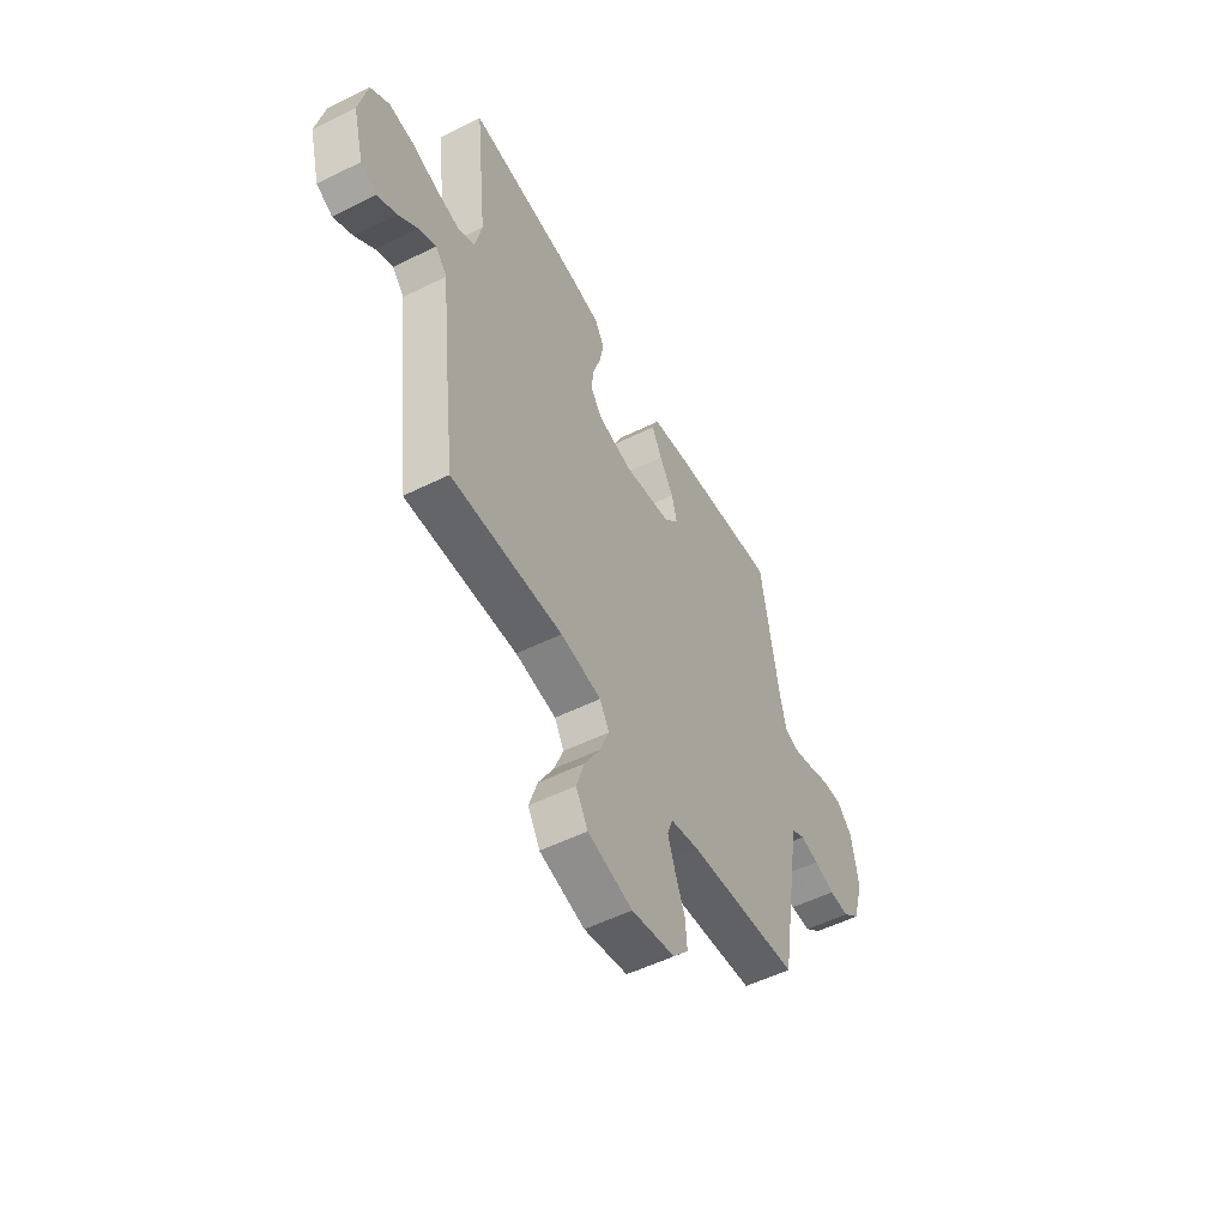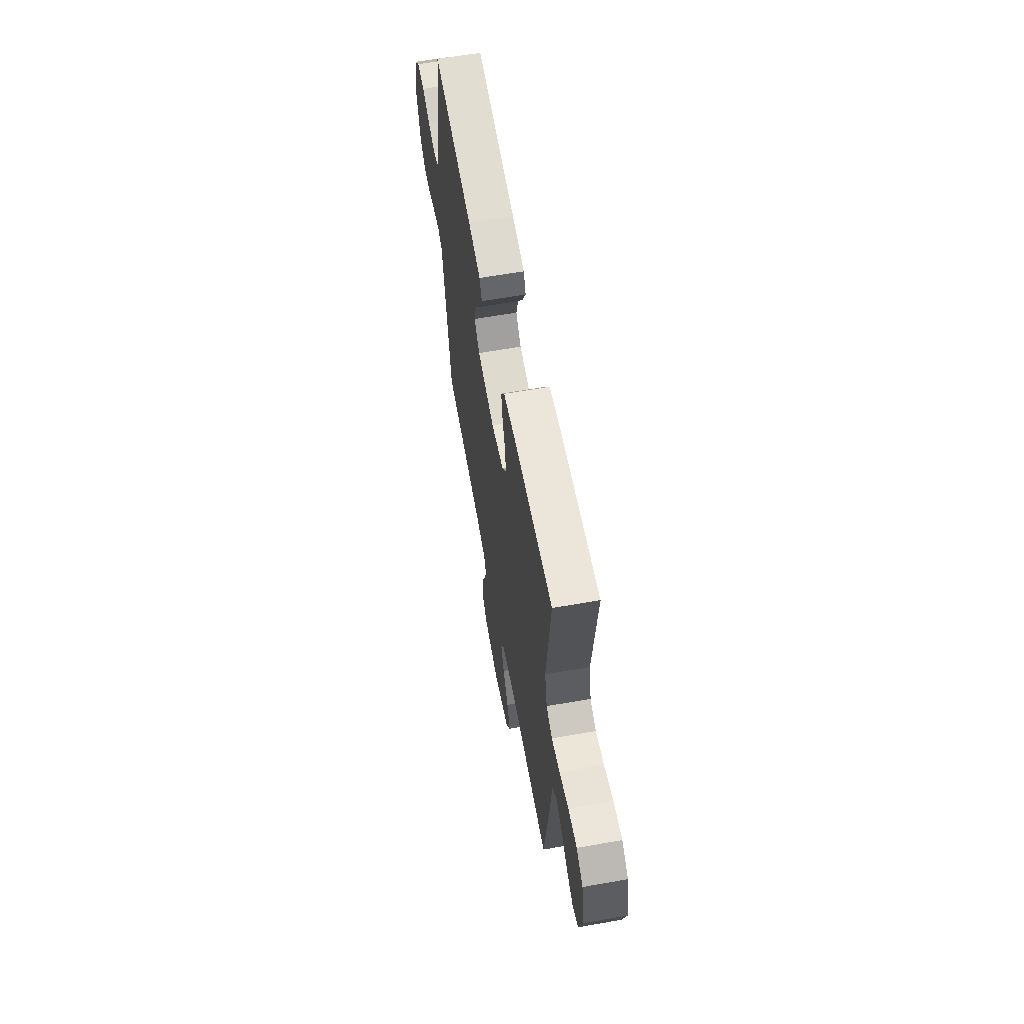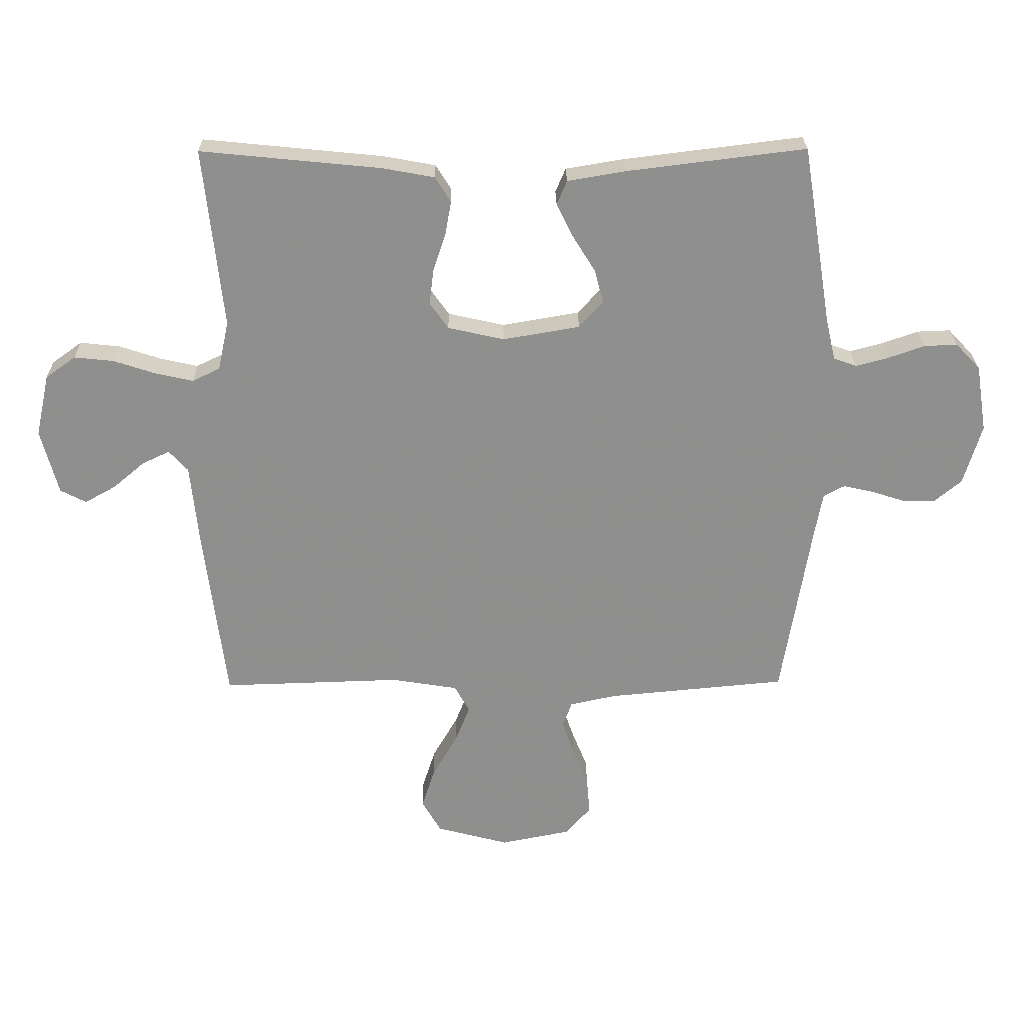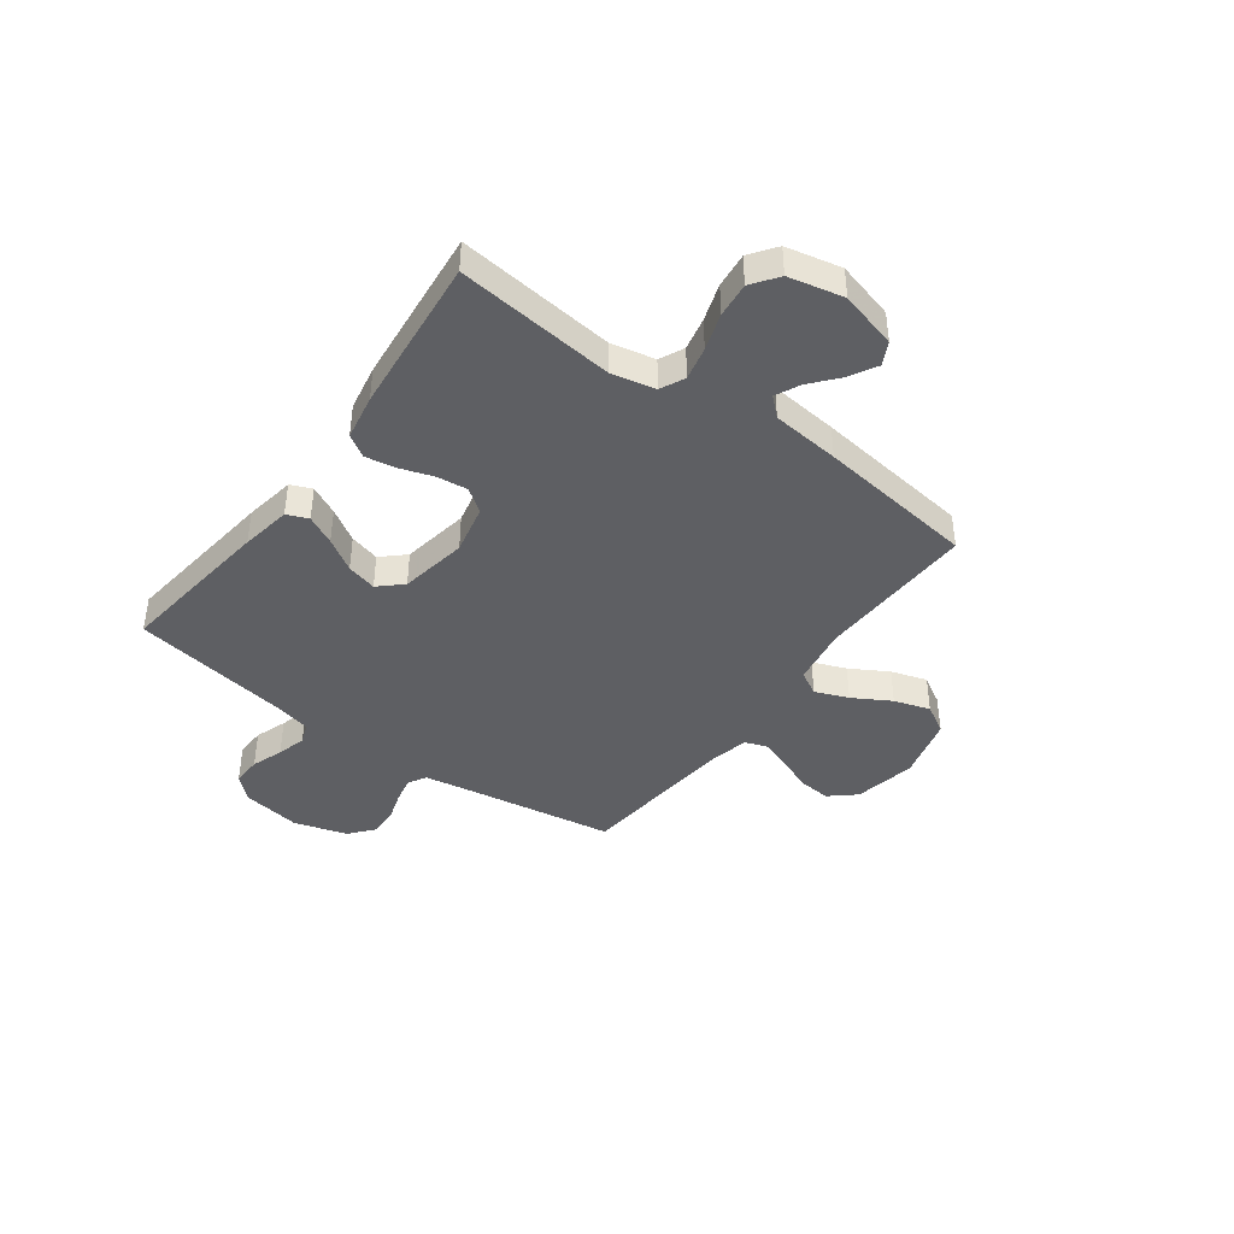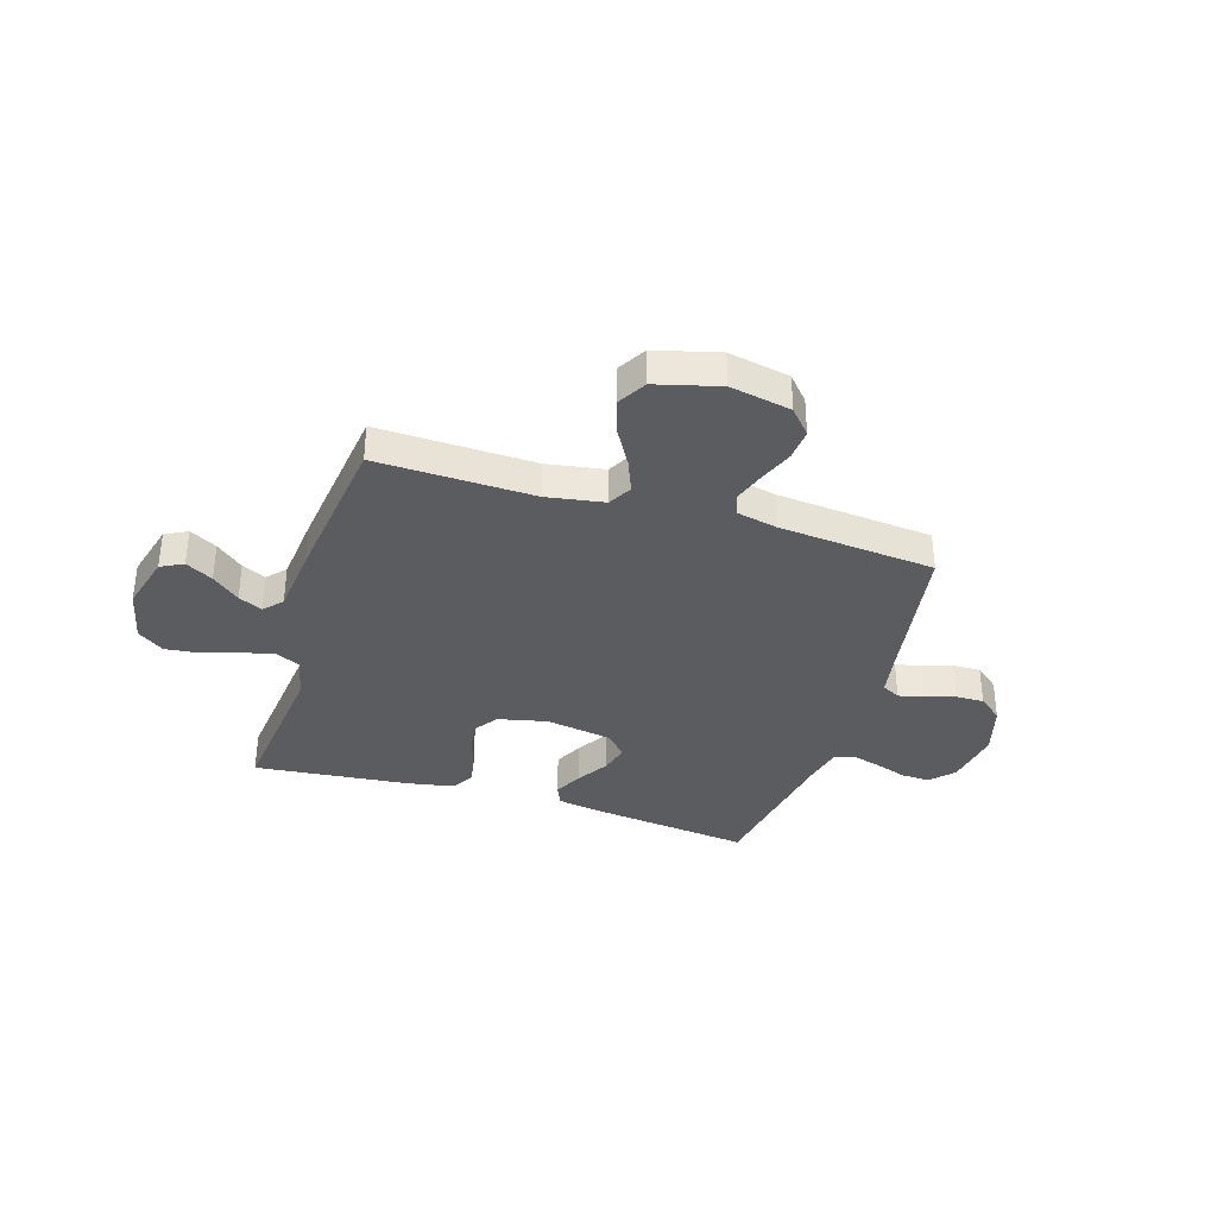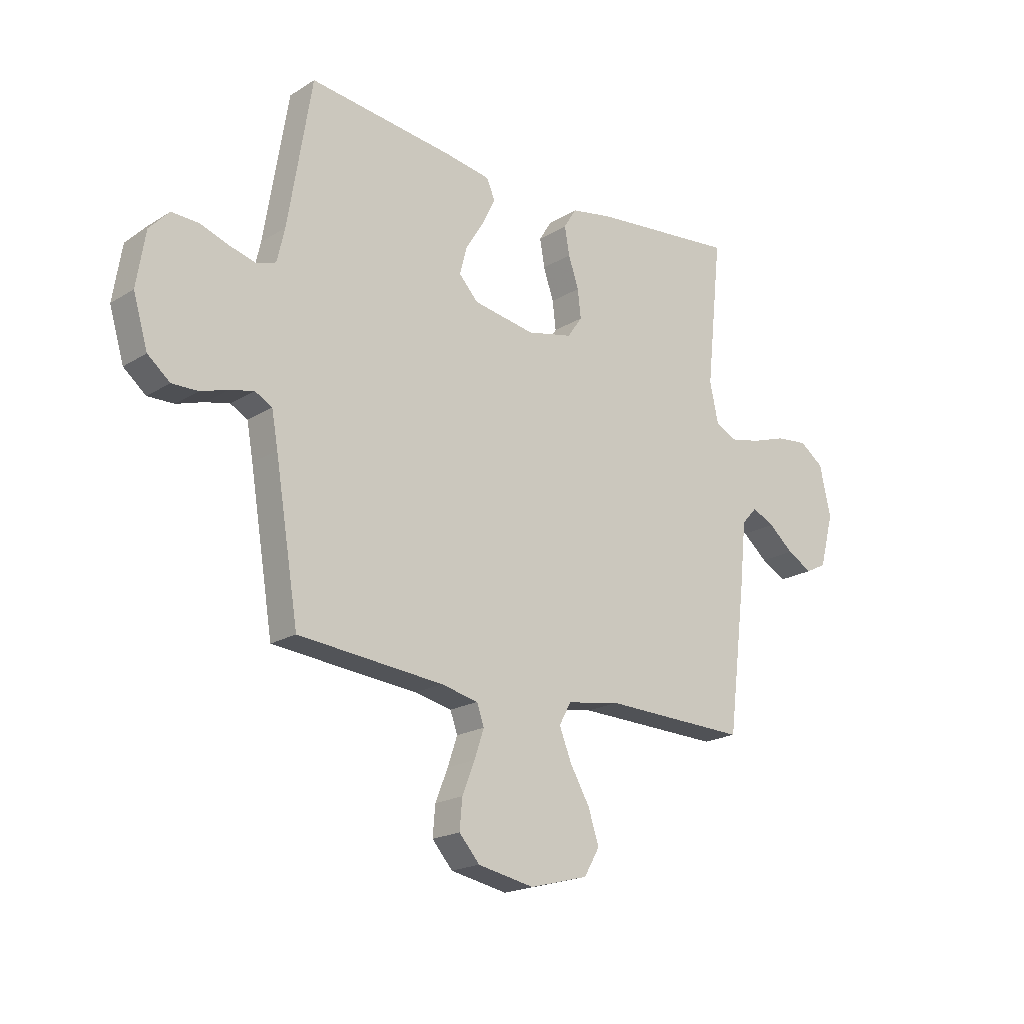
<metadata>
{"format":"obj","ext":"obj","renderer":"f3d","projection":"perspective","resolution":1024,"background":"white","views":[{"elev":-53.0,"azim":118.0,"up":"+Z"},{"elev":61.9,"azim":79.8,"up":"+Z"},{"elev":25.0,"azim":179.2,"up":"+Z"},{"elev":-41.8,"azim":53.6,"up":"+Y"},{"elev":-35.2,"azim":162.8,"up":"+Y"},{"elev":-19.5,"azim":-41.1,"up":"+Z"}]}
</metadata>
<code>
v 0.5 0.07 -0.5
v 0.2 0.07 -0.491
v 0.09 0.07 -0.509
v 0.065 0.07 -0.554
v 0.09 0.07 -0.617
v 0.131 0.07 -0.688
v 0.153 0.07 -0.756
v 0.121 0.07 -0.811
v 0 0.07 -0.843
v -0.117 0.07 -0.82
v -0.159 0.07 -0.772
v -0.154 0.07 -0.711
v -0.128 0.07 -0.646
v -0.108 0.07 -0.587
v -0.123 0.07 -0.545
v -0.2 0.07 -0.528
v -0.5 0.07 -0.5
v -0.549 0.07 -0.2
v -0.562 0.07 -0.128
v -0.597 0.07 -0.109
v -0.647 0.07 -0.12
v -0.703 0.07 -0.138
v -0.757 0.07 -0.139
v -0.803 0.07 -0.101
v -0.833 0.07 0
v -0.815 0.07 0.112
v -0.774 0.07 0.155
v -0.719 0.07 0.153
v -0.659 0.07 0.132
v -0.604 0.07 0.117
v -0.565 0.07 0.131
v -0.549 0.07 0.2
v -0.5 0.07 0.5
v -0.2 0.07 0.463
v -0.105 0.07 0.447
v -0.088 0.07 0.407
v -0.115 0.07 0.352
v -0.153 0.07 0.291
v -0.168 0.07 0.234
v -0.128 0.07 0.191
v 0 0.07 0.169
v 0.094 0.07 0.19
v 0.125 0.07 0.234
v 0.118 0.07 0.292
v 0.097 0.07 0.355
v 0.087 0.07 0.412
v 0.113 0.07 0.454
v 0.2 0.07 0.47
v 0.5 0.07 0.5
v 0.468 0.07 0.2
v 0.486 0.07 0.118
v 0.532 0.07 0.096
v 0.595 0.07 0.11
v 0.665 0.07 0.133
v 0.731 0.07 0.14
v 0.781 0.07 0.104
v 0.804 0.07 0
v 0.775 0.07 -0.109
v 0.732 0.07 -0.131
v 0.68 0.07 -0.102
v 0.628 0.07 -0.058
v 0.582 0.07 -0.036
v 0.55 0.07 -0.071
v 0.537 0.07 -0.2
v 0.5 0 -0.5
v 0.2 0 -0.491
v 0.09 0 -0.509
v 0.065 0 -0.554
v 0.09 0 -0.617
v 0.131 0 -0.688
v 0.153 0 -0.756
v 0.121 0 -0.811
v 0 0 -0.843
v -0.117 0 -0.82
v -0.159 0 -0.772
v -0.154 0 -0.711
v -0.128 0 -0.646
v -0.108 0 -0.587
v -0.123 0 -0.545
v -0.2 0 -0.528
v -0.5 0 -0.5
v -0.549 0 -0.2
v -0.562 0 -0.128
v -0.597 0 -0.109
v -0.647 0 -0.12
v -0.703 0 -0.138
v -0.757 0 -0.139
v -0.803 0 -0.101
v -0.833 0 0
v -0.815 0 0.112
v -0.774 0 0.155
v -0.719 0 0.153
v -0.659 0 0.132
v -0.604 0 0.117
v -0.565 0 0.131
v -0.549 0 0.2
v -0.5 0 0.5
v -0.2 0 0.463
v -0.105 0 0.447
v -0.088 0 0.407
v -0.115 0 0.352
v -0.153 0 0.291
v -0.168 0 0.234
v -0.128 0 0.191
v 0 0 0.169
v 0.094 0 0.19
v 0.125 0 0.234
v 0.118 0 0.292
v 0.097 0 0.355
v 0.087 0 0.412
v 0.113 0 0.454
v 0.2 0 0.47
v 0.5 0 0.5
v 0.468 0 0.2
v 0.486 0 0.118
v 0.532 0 0.096
v 0.595 0 0.11
v 0.665 0 0.133
v 0.731 0 0.14
v 0.781 0 0.104
v 0.804 0 0
v 0.775 0 -0.109
v 0.732 0 -0.131
v 0.68 0 -0.102
v 0.628 0 -0.058
v 0.582 0 -0.036
v 0.55 0 -0.071
v 0.537 0 -0.2
f 63 64 1 2
f 59 60 61
f 58 59 61
f 57 58 61
f 56 57 61
f 55 56 61
f 54 55 61
f 53 54 61
f 52 53 61 62
f 51 52 62 63
f 48 49 50
f 47 48 50
f 46 47 50
f 45 46 50
f 44 45 50
f 43 44 50 51
f 63 2 3
f 51 63 3
f 43 51 3
f 42 43 3
f 36 37 38
f 35 36 38
f 34 35 38
f 33 34 38
f 32 33 38
f 31 32 38 39
f 30 31 39 40
f 27 28 29
f 26 27 29
f 25 26 29
f 24 25 29
f 23 24 29
f 22 23 29
f 21 22 29
f 20 21 29 30
f 30 40 41
f 20 30 41
f 19 20 41
f 16 17 18
f 42 3 4
f 41 42 4
f 19 41 4
f 18 19 4
f 16 18 4
f 15 16 4
f 11 12 13
f 10 11 13
f 9 10 13
f 8 9 13
f 7 8 13
f 6 7 13
f 5 6 13
f 14 15 4 5
f 5 13 14
f 66 65 128 127
f 125 124 123
f 125 123 122
f 125 122 121
f 125 121 120
f 125 120 119
f 125 119 118
f 125 118 117
f 126 125 117 116
f 127 126 116 115
f 114 113 112
f 114 112 111
f 114 111 110
f 114 110 109
f 114 109 108
f 115 114 108 107
f 67 66 127
f 67 127 115
f 67 115 107
f 67 107 106
f 102 101 100
f 102 100 99
f 102 99 98
f 102 98 97
f 102 97 96
f 103 102 96 95
f 104 103 95 94
f 93 92 91
f 93 91 90
f 93 90 89
f 93 89 88
f 93 88 87
f 93 87 86
f 93 86 85
f 94 93 85 84
f 105 104 94
f 105 94 84
f 105 84 83
f 82 81 80
f 68 67 106
f 68 106 105
f 68 105 83
f 68 83 82
f 68 82 80
f 68 80 79
f 77 76 75
f 77 75 74
f 77 74 73
f 77 73 72
f 77 72 71
f 77 71 70
f 77 70 69
f 69 68 79 78
f 78 77 69
f 1 65 66 2
f 2 66 67 3
f 3 67 68 4
f 4 68 69 5
f 5 69 70 6
f 6 70 71 7
f 7 71 72 8
f 8 72 73 9
f 9 73 74 10
f 10 74 75 11
f 11 75 76 12
f 12 76 77 13
f 13 77 78 14
f 14 78 79 15
f 15 79 80 16
f 16 80 81 17
f 17 81 82 18
f 18 82 83 19
f 19 83 84 20
f 20 84 85 21
f 21 85 86 22
f 22 86 87 23
f 23 87 88 24
f 24 88 89 25
f 25 89 90 26
f 26 90 91 27
f 27 91 92 28
f 28 92 93 29
f 29 93 94 30
f 30 94 95 31
f 31 95 96 32
f 32 96 97 33
f 33 97 98 34
f 34 98 99 35
f 35 99 100 36
f 36 100 101 37
f 37 101 102 38
f 38 102 103 39
f 39 103 104 40
f 40 104 105 41
f 41 105 106 42
f 42 106 107 43
f 43 107 108 44
f 44 108 109 45
f 45 109 110 46
f 46 110 111 47
f 47 111 112 48
f 48 112 113 49
f 49 113 114 50
f 50 114 115 51
f 51 115 116 52
f 52 116 117 53
f 53 117 118 54
f 54 118 119 55
f 55 119 120 56
f 56 120 121 57
f 57 121 122 58
f 58 122 123 59
f 59 123 124 60
f 60 124 125 61
f 61 125 126 62
f 62 126 127 63
f 63 127 128 64
f 64 128 65 1

</code>
